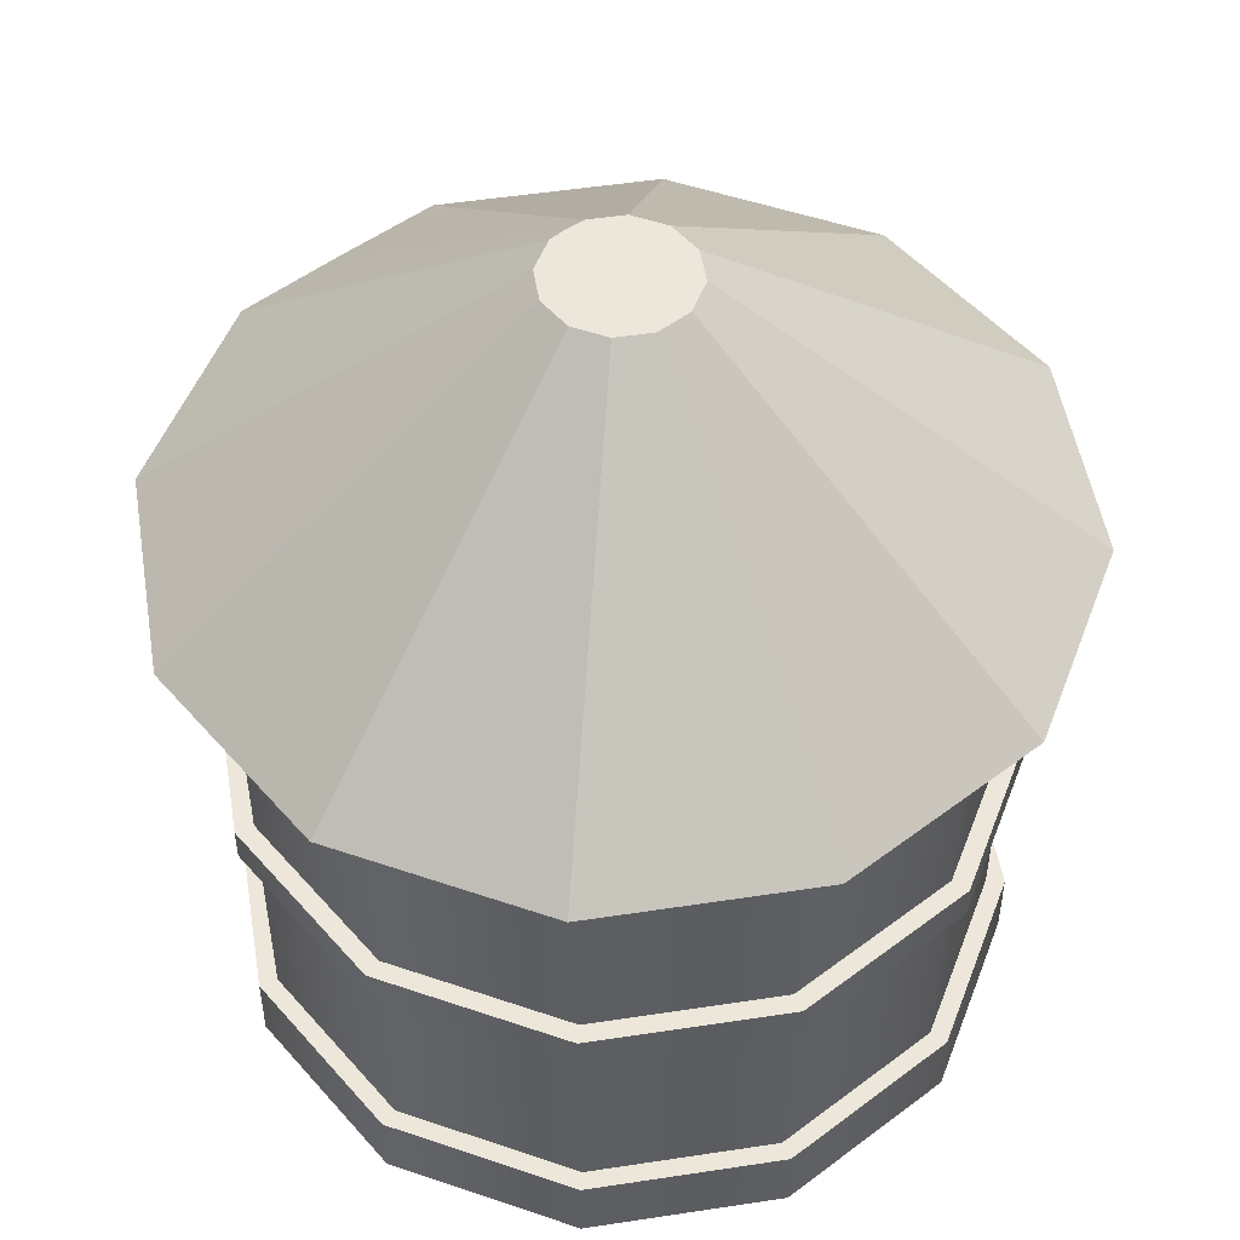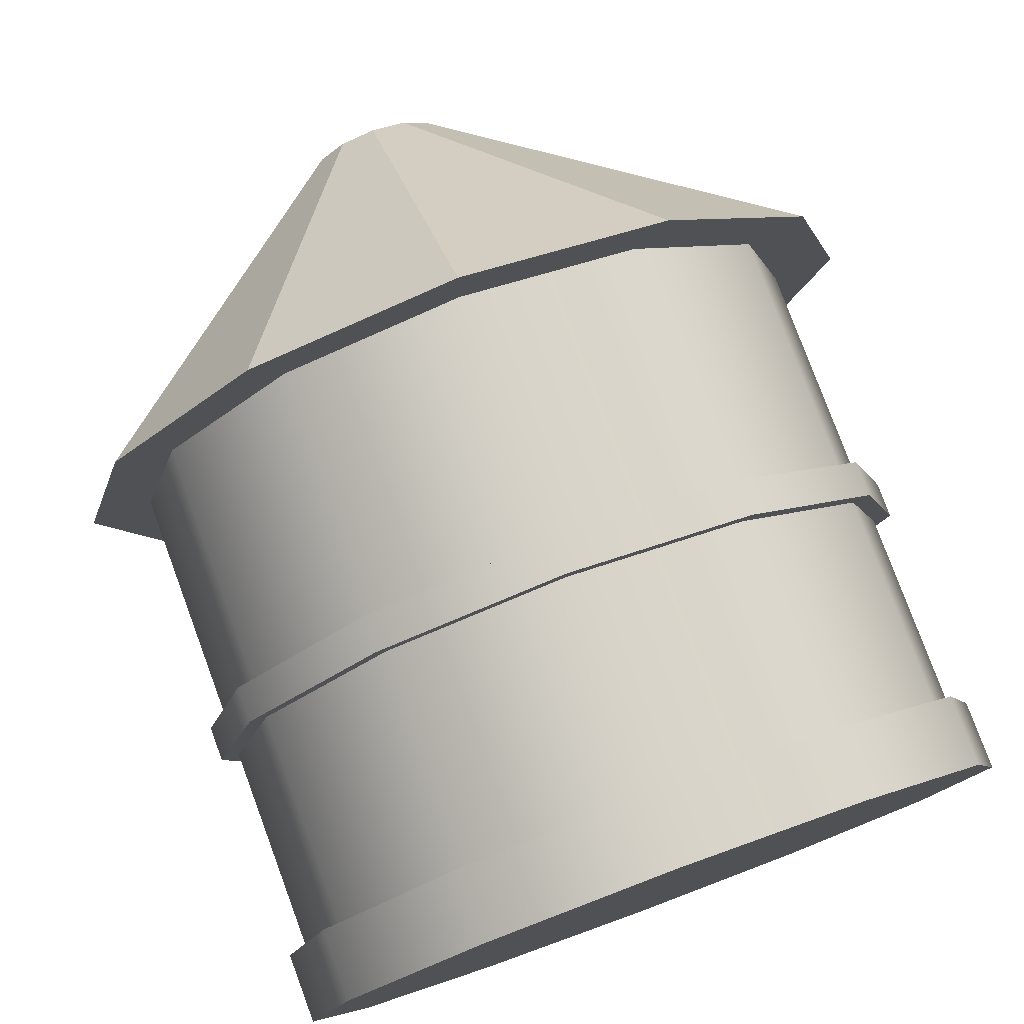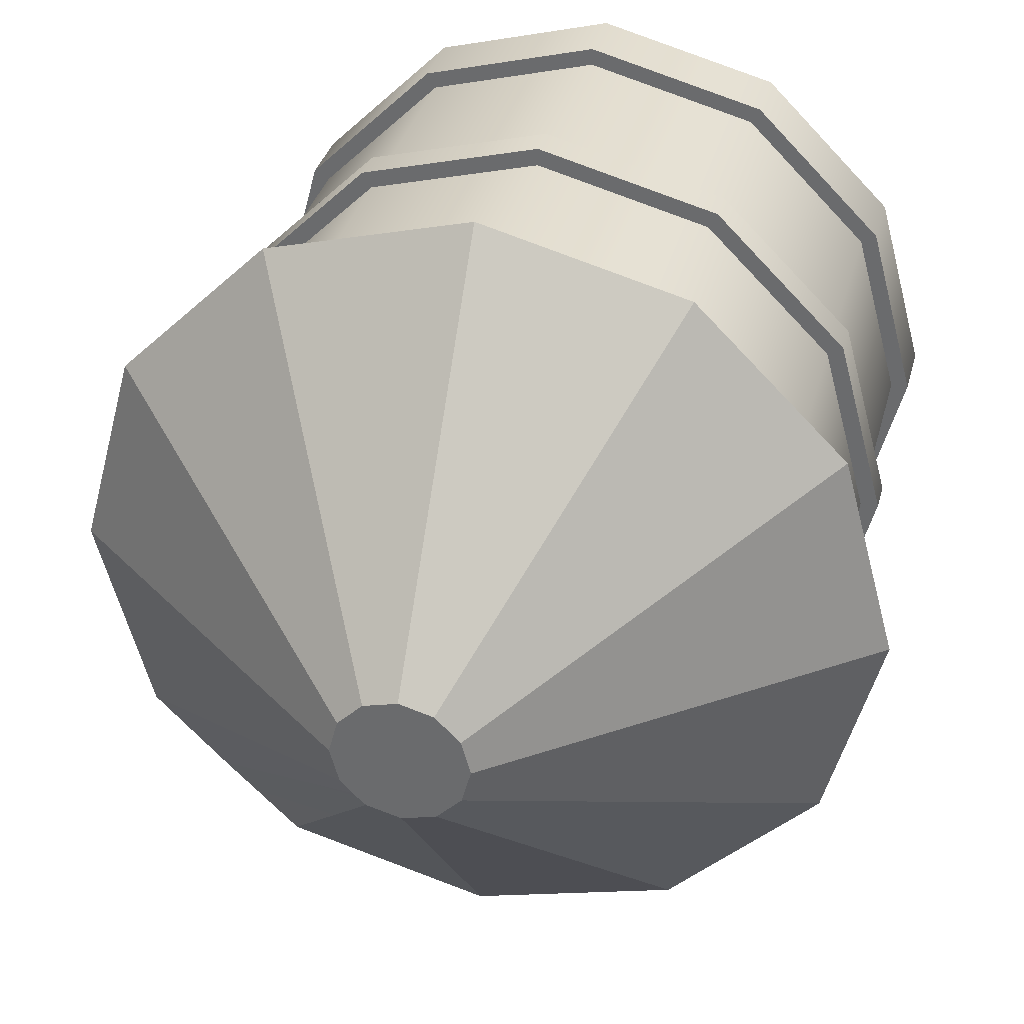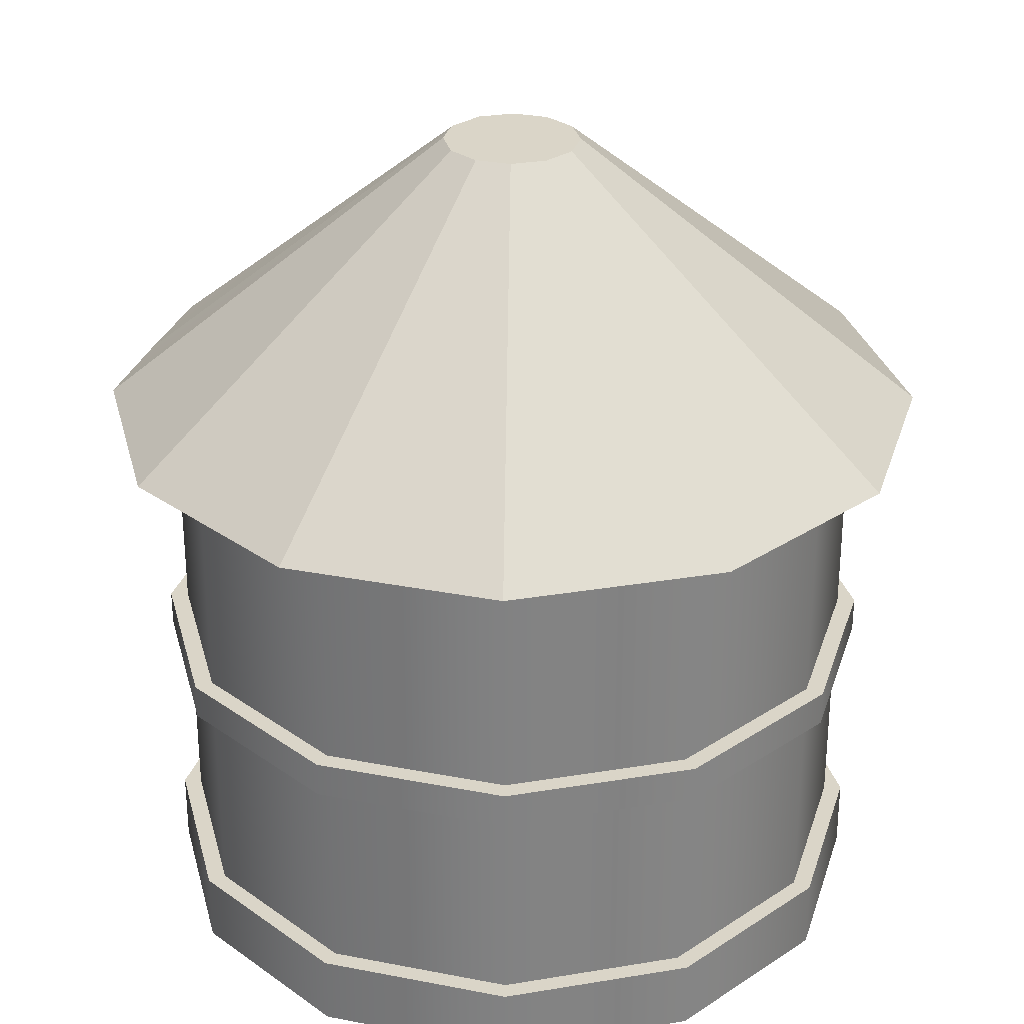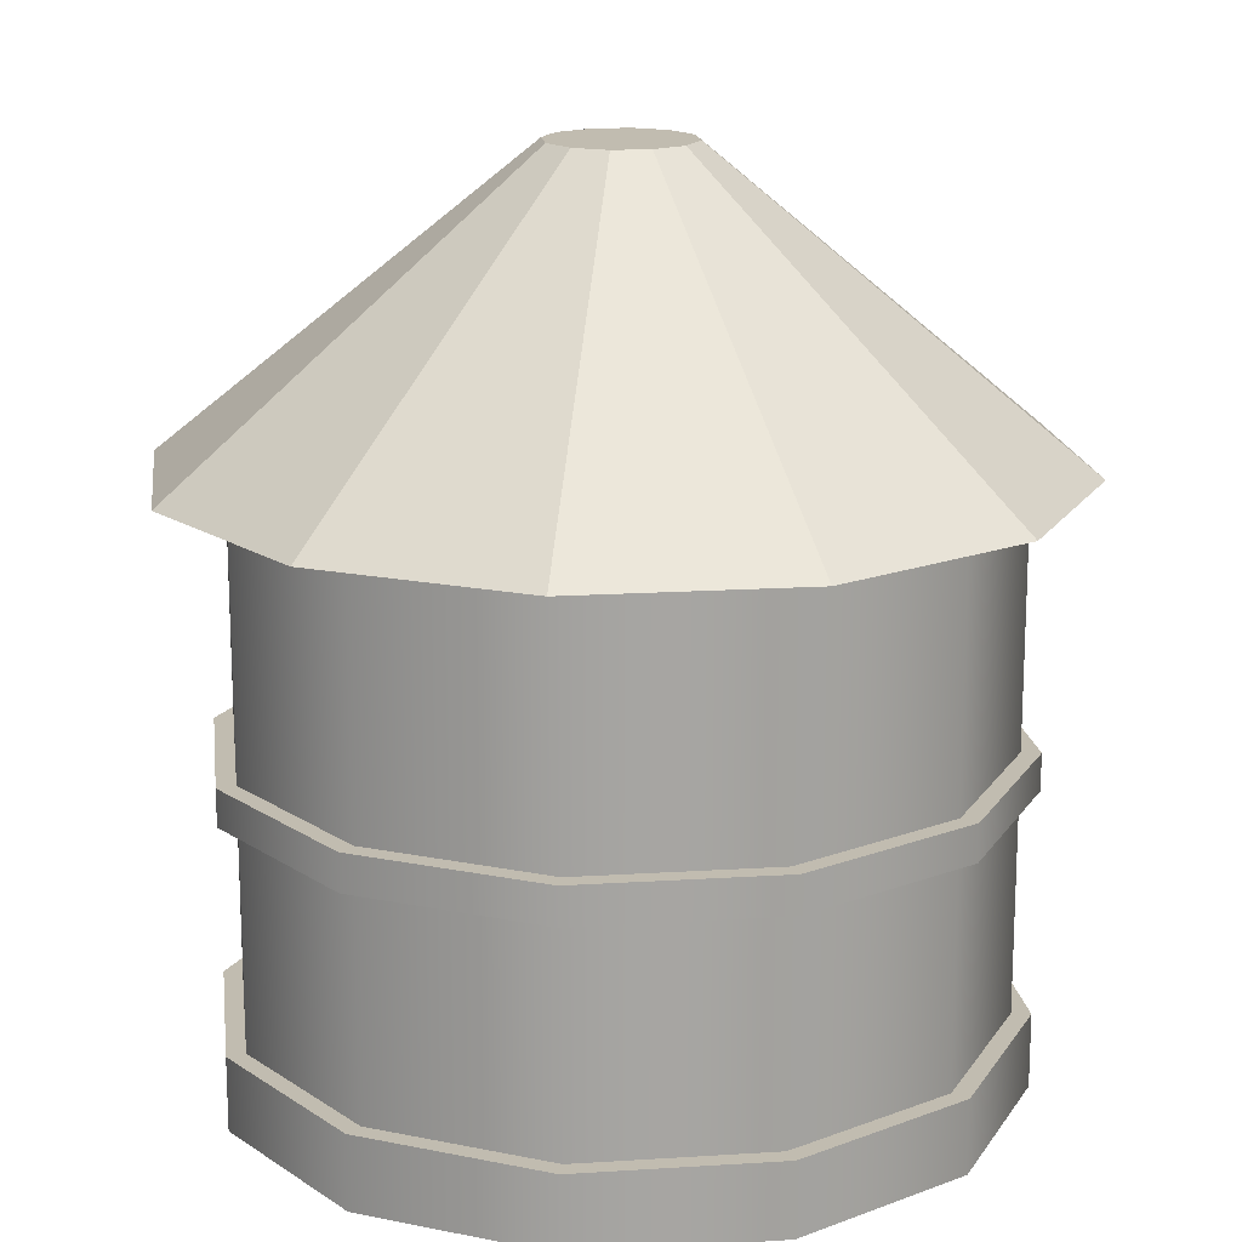
<metadata>
{"format":"obj","ext":"obj","renderer":"f3d","projection":"perspective","resolution":1024,"background":"white","views":[{"elev":50.7,"azim":-84.5,"up":"+Y"},{"elev":78.5,"azim":-20.3,"up":"+Z"},{"elev":34.2,"azim":-165.8,"up":"+Z"},{"elev":29.3,"azim":-118.9,"up":"+Y"},{"elev":16.5,"azim":-112.4,"up":"+Y"}]}
</metadata>
<code>
g pb_Mesh67592
v 0.6699 0 2.5
v 5 0 0
v -0 0 0
v 2.5 0 4.33
v 5 0 5
v 7.5 0 4.33
v 9.33 0 2.5
v 10 0 -4.371e-07
v 9.33 0 -2.5
v 5 0 -5
v 7.5 0 -4.33
v 2.5 0 -4.33
v 0.6699 0 -2.5
v 0.6699 4.5 2.5
v -0 4.5 0
v -0 8 0
v 0.6699 8 2.5
v 2.5 4.5 4.33
v 0.6699 4.5 2.5
v 2.5 8 4.33
v 0.6699 8 2.5
v 5 4.5 5
v 2.5 4.5 4.33
v 2.5 8 4.33
v 5 8 5
v 7.5 4.5 4.33
v 5 4.5 5
v 5 8 5
v 7.5 8 4.33
v 9.33 4.5 2.5
v 7.5 4.5 4.33
v 9.33 8 2.5
v 7.5 8 4.33
v 9.33 8 2.5
v 10 8 0
v 10 4.5 0
v 9.33 4.5 2.5
v 10 8 0
v 9.33 8 -2.5
v 9.33 4.5 -2.5
v 10 4.5 0
v 5 8 -5
v 7.5 4.5 -4.33
v 7.5 8 -4.33
v 5 4.5 -5
v 2.5 8 -4.33
v 5 4.5 -5
v 5 8 -5
v 2.5 4.5 -4.33
v 2.5 8 -4.33
v 0.6699 8 -2.5
v 0.6699 4.5 -2.5
v 2.5 4.5 -4.33
v 0.6699 4.5 -2.5
v 0.6699 8 -2.5
v 8.415 0 -3.415
v 0.6699 1 2.5
v -0 1 0
v -0 4 0
v 0.6699 4 2.5
v 2.5 1 4.33
v 0.6699 1 2.5
v 2.5 4 4.33
v 0.6699 4 2.5
v 5 1 5
v 2.5 1 4.33
v 2.5 4 4.33
v 5 4 5
v 7.5 1 4.33
v 5 1 5
v 5 4 5
v 7.5 4 4.33
v 9.33 1 2.5
v 7.5 1 4.33
v 9.33 4 2.5
v 7.5 4 4.33
v 9.33 4 2.5
v 10 4 0
v 10 1 0
v 9.33 1 2.5
v 10 4 0
v 9.33 4 -2.5
v 9.33 1 -2.5
v 10 1 0
v 8.415 4 -3.415
v 7.5 4 -4.33
v 7.5 1 -4.33
v 8.415 1 -3.415
v 9.33 1 -2.5
v 9.33 4 -2.5
v 9.33 8 -2.5
v 8.415 8 -3.415
v 8.415 4.5 -3.415
v 9.33 4.5 -2.5
v 7.5 8 -4.33
v 7.5 4.5 -4.33
v 5 4 -5
v 7.5 1 -4.33
v 7.5 4 -4.33
v 5 1 -5
v 2.5 4 -4.33
v 5 1 -5
v 5 4 -5
v 2.5 1 -4.33
v 2.5 4 -4.33
v 0.6699 4 -2.5
v 0.6699 1 -2.5
v 2.5 1 -4.33
v 0.6699 1 -2.5
v 0.6699 4 -2.5
v 4.464 12 0
v 5 12 0
v 4.536 12 0.2682
v 4.732 12 0.4645
v 5 12 0.5363
v 5.268 12 0.4645
v 5.464 12 0.2682
v 5.536 12 0
v 5.464 12 -0.2682
v 5.268 12 -0.4645
v 5 12 -0.5363
v 4.732 12 -0.4645
v 4.536 12 -0.2682
v 10.1 8 2.947
v 7.947 8 5.105
v 5.837 12 0.4832
v 5.483 12 0.8368
v 10.89 8 0
v 10.1 8 2.947
v 5.966 12 0
v 5.837 12 0.4832
v 7.947 8 5.105
v 5 8 5.894
v 5.483 12 0.8368
v 5 12 0.9663
v 5 8 5.894
v 2.053 8 5.105
v 5 12 0.9663
v 4.517 12 0.8368
v 2.053 8 5.105
v -0.1046 8 2.947
v 4.517 12 0.8368
v 4.163 12 0.4832
v -0.1046 8 2.947
v -0.8942 8 0
v 4.163 12 0.4832
v 4.034 12 0
v -0.8942 8 0
v -0.1046 8 -2.947
v 4.034 12 0
v 4.163 12 -0.4832
v -0.1046 8 -2.947
v 2.053 8 -5.105
v 4.163 12 -0.4832
v 4.517 12 -0.8368
v 2.053 8 -5.105
v 5 8 -5.894
v 4.517 12 -0.8368
v 5 12 -0.9663
v 5 8 -5.894
v 7.947 8 -5.105
v 5 12 -0.9663
v 5.483 12 -0.8368
v 10.1 8 -2.947
v 10.89 8 0
v 5.837 12 -0.4832
v 5.966 12 0
v -0.2588 -1.234e-07 4.791e-08
v 0.4457 1 2.629
v 0.4457 -2.138e-07 2.629
v -0.2588 1 4.791e-08
v 2.371 -1.603e-07 4.554
v 0.4457 -2.138e-07 2.629
v 0.4457 1 2.629
v 2.371 1 4.554
v 5 -1.934e-07 5.259
v 2.371 -1.603e-07 4.554
v 2.371 1 4.554
v 5 1 5.259
v 5 -1.934e-07 5.259
v 7.629 1 4.554
v 7.629 -1.912e-07 4.554
v 5 1 5.259
v 9.554 1 2.629
v 9.554 -8.429e-08 2.629
v 7.629 -1.912e-07 4.554
v 7.629 1 4.554
v 9.554 1 2.629
v 10.26 1 -5.59e-08
v 10.26 -1.482e-07 -4.93e-07
v 9.554 -8.429e-08 2.629
v 9.554 1 -2.629
v 9.554 -2.672e-07 -2.629
v 10.26 -1.482e-07 -4.93e-07
v 10.26 1 -5.59e-08
v 5 1 -5.259
v 7.629 -2.138e-07 -4.554
v 7.629 1 -4.554
v 5 -7.824e-08 -5.259
v 2.371 1 -4.554
v 5 -7.824e-08 -5.259
v 5 1 -5.259
v 2.371 0 -4.554
v 0.4457 1 -2.629
v 0.4457 0 -2.629
v 2.371 1 -4.554
v 2.371 0 -4.554
v -0.2588 1 4.791e-08
v -0.2588 -1.234e-07 4.791e-08
v 0.4457 1 -2.629
v 0.4457 0 -2.629
v 5.366 12 -0.3663
v 5.483 12 -0.8368
v 7.947 8 -5.105
v 9.036 8 -4.036
v 5.67 12 -0.6699
v 9.036 8 -4.036
v 5.837 12 -0.4832
v 5.67 12 -0.6699
v 10.1 8 -2.947
v 8.592 1 -3.592
v 8.592 -2.529e-07 -3.592
v 9.554 -2.672e-07 -2.629
v 9.554 1 -2.629
v 7.629 1 -4.554
v 7.629 -2.138e-07 -4.554
v 0.4457 4 2.629
v -0.2588 4 0
v -0.2588 4.5 0
v 0.4457 4.5 2.629
v 2.371 4 4.554
v 0.4457 4 2.629
v 2.371 4.5 4.554
v 0.4457 4.5 2.629
v 5 4 5.259
v 2.371 4 4.554
v 2.371 4.5 4.554
v 5 4.5 5.259
v 7.629 4 4.554
v 5 4 5.259
v 5 4.5 5.259
v 7.629 4.5 4.554
v 9.554 4 2.629
v 7.629 4 4.554
v 9.554 4.5 2.629
v 7.629 4.5 4.554
v 9.554 4.5 2.629
v 10.26 4.5 0
v 10.26 4 0
v 9.554 4 2.629
v 10.26 4.5 0
v 9.554 4.5 -2.629
v 9.554 4 -2.629
v 10.26 4 0
v 8.592 4.5 -3.592
v 9.554 4 -2.629
v 9.554 4.5 -2.629
v 8.592 4 -3.592
v 7.629 4.5 -4.554
v 7.629 4 -4.554
v 5 4.5 -5.259
v 7.629 4 -4.554
v 7.629 4.5 -4.554
v 5 4 -5.259
v 2.371 4.5 -4.554
v 5 4 -5.259
v 5 4.5 -5.259
v 2.371 4 -4.554
v 2.371 4.5 -4.554
v 0.4457 4.5 -2.629
v 0.4457 4 -2.629
v 2.371 4 -4.554
v -0.2588 4 0
v 0.4457 4 -2.629
v 0.4457 4.5 -2.629
v -0.2588 4.5 0
v 9.33 8 2.5
v 7.5 8 4.33
v 10.1 8 2.947
v 7.947 8 5.105
v 5.837 12 0.4832
v 5.966 12 0
v 7.5 8 -4.33
v 8.415 8 -3.415
v 7.947 8 -5.105
v 9.036 8 -4.036
v 5.483 12 0.8368
v 5 8 5
v 5 8 5.894
v 5 12 0.9663
v 2.5 8 4.33
v 2.053 8 5.105
v 4.517 12 0.8368
v 0.6699 8 2.5
v -0.1046 8 2.947
v 4.163 12 0.4832
v -0 8 0
v -0.8942 8 0
v 4.034 12 0
v 0.6699 8 -2.5
v -0.1046 8 -2.947
v 4.163 12 -0.4832
v 2.5 8 -4.33
v 2.053 8 -5.105
v 4.517 12 -0.8368
v 5 8 -5
v 5 8 -5.894
v 5 12 -0.9663
v 5.483 12 -0.8368
v 9.33 8 -2.5
v 10.1 8 -2.947
v 5.67 12 -0.6699
v 5.837 12 -0.4832
v 10 8 0
v 10.89 8 0
v 0.6699 1 2.5
v 2.5 1 4.33
v 0.4457 1 2.629
v 2.371 1 4.554
v 0.6699 0 2.5
v -0 0 0
v 0.4457 -2.138e-07 2.629
v -0.2588 -1.234e-07 4.791e-08
v 0.6699 1 -2.5
v -0 1 0
v 0.4457 1 -2.629
v -0.2588 1 4.791e-08
v 2.5 0 4.33
v 2.371 -1.603e-07 4.554
v 5 1 5
v 7.5 1 4.33
v 5 1 5.259
v 7.629 1 4.554
v 5 0 5
v 5 -1.934e-07 5.259
v 7.5 1 4.33
v 9.33 1 2.5
v 9.554 1 2.629
v 7.5 0 4.33
v 7.629 -1.912e-07 4.554
v 10 0 -4.371e-07
v 9.33 0 2.5
v 10.26 -1.482e-07 -4.93e-07
v 9.554 -8.429e-08 2.629
v 9.33 1 2.5
v 10 1 0
v 10.26 1 -5.59e-08
v 9.33 1 -2.5
v 9.554 1 -2.629
v 8.415 1 -3.415
v 8.592 1 -3.592
v 9.33 0 -2.5
v 9.554 -2.672e-07 -2.629
v 7.5 1 -4.33
v 7.629 1 -4.554
v 8.415 0 -3.415
v 8.592 -2.529e-07 -3.592
v 5 1 -5
v 5 1 -5.259
v 7.5 0 -4.33
v 7.629 -2.138e-07 -4.554
v 5 1 -5
v 2.5 1 -4.33
v 5 1 -5.259
v 2.371 1 -4.554
v 5 0 -5
v 5 -7.824e-08 -5.259
v 0.6699 0 -2.5
v 0.4457 0 -2.629
v 2.5 0 -4.33
v 2.371 0 -4.554
v 0.6699 4 2.5
v -0 4 0
v 0.4457 4 2.629
v -0.2588 4 0
v 0.6699 4.5 -2.5
v -0 4.5 0
v 0.4457 4.5 -2.629
v -0.2588 4.5 0
v 0.6699 4.5 2.5
v 2.5 4.5 4.33
v 0.4457 4.5 2.629
v 2.371 4.5 4.554
v 0.6699 4 -2.5
v 0.4457 4 -2.629
v 2.5 4 -4.33
v 2.371 4 -4.554
v 2.5 4.5 -4.33
v 2.371 4.5 -4.554
v 5 4 -5
v 5 4 -5.259
v 7.5 4 -4.33
v 7.629 4 -4.554
v 5 4.5 -5
v 5 4.5 -5.259
v 8.415 4 -3.415
v 8.592 4 -3.592
v 7.5 4.5 -4.33
v 7.629 4.5 -4.554
v 8.415 4.5 -3.415
v 8.592 4.5 -3.592
v 9.33 4 -2.5
v 9.554 4 -2.629
v 10 4 0
v 10.26 4 0
v 9.33 4.5 -2.5
v 9.554 4.5 -2.629
v 10 4.5 0
v 10.26 4.5 0
v 9.33 4 2.5
v 9.554 4 2.629
v 9.33 4.5 2.5
v 9.554 4.5 2.629
v 5 4.5 5
v 7.5 4.5 4.33
v 5 4.5 5.259
v 7.629 4.5 4.554
v 7.5 4 4.33
v 7.629 4 4.554
v 5 4 5
v 5 4 5.259
v 2.5 4 4.33
v 2.371 4 4.554
g pb_Mesh67592_0
f 3 2 1
f 1 2 4
f 4 2 5
f 5 2 6
f 6 2 7
f 7 2 8
f 8 2 9
f 11 2 10
f 10 2 12
f 12 2 13
f 13 2 3
f 16 15 14
f 16 14 17
f 20 19 18
f 20 21 19
f 24 23 22
f 24 22 25
f 28 27 26
f 28 26 29
f 32 31 30
f 32 33 31
f 36 35 34
f 37 36 34
f 40 39 38
f 41 40 38
f 44 43 42
f 43 45 42
f 48 47 46
f 47 49 46
f 52 51 50
f 53 52 50
f 55 54 15
f 55 15 16
f 2 56 9
f 2 11 56
f 59 58 57
f 59 57 60
f 63 62 61
f 63 64 62
f 67 66 65
f 67 65 68
f 71 70 69
f 71 69 72
f 75 74 73
f 75 76 74
f 79 78 77
f 80 79 77
f 83 82 81
f 84 83 81
f 87 86 85
f 88 87 85
f 90 89 85
f 89 88 85
f 93 92 91
f 94 93 91
f 96 95 92
f 93 96 92
f 99 98 97
f 98 100 97
f 103 102 101
f 102 104 101
f 107 106 105
f 108 107 105
f 110 109 58
f 110 58 59
g pb_Mesh67592_1
f 113 112 111
f 114 112 113
f 115 112 114
f 116 112 115
f 117 112 116
f 118 112 117
f 119 112 118
f 121 112 120
f 122 112 121
f 123 112 122
f 111 112 123
f 126 125 124
f 126 127 125
f 130 129 128
f 130 131 129
f 134 133 132
f 134 135 133
f 138 137 136
f 138 139 137
f 142 141 140
f 142 143 141
f 146 145 144
f 146 147 145
f 150 149 148
f 150 151 149
f 154 153 152
f 154 155 153
f 158 157 156
f 158 159 157
f 162 161 160
f 162 163 161
f 166 165 164
f 166 167 165
f 170 169 168
f 169 171 168
f 174 173 172
f 175 174 172
f 178 177 176
f 178 176 179
f 182 181 180
f 181 183 180
f 186 185 184
f 187 186 184
f 190 189 188
f 190 188 191
f 194 193 192
f 195 194 192
f 198 197 196
f 197 199 196
f 202 201 200
f 201 203 200
f 206 205 204
f 206 207 205
f 210 209 208
f 210 211 209
f 212 120 112
f 119 212 112
f 215 214 213
f 216 215 213
f 219 218 217
f 218 220 217
f 223 222 221
f 224 223 221
f 221 222 225
f 222 226 225
f 229 228 227
f 229 227 230
f 233 232 231
f 233 234 232
f 237 236 235
f 237 235 238
f 241 240 239
f 241 239 242
f 245 244 243
f 245 246 244
f 249 248 247
f 250 249 247
f 253 252 251
f 254 253 251
f 257 256 255
f 256 258 255
f 260 259 255
f 258 260 255
f 263 262 261
f 262 264 261
f 267 266 265
f 266 268 265
f 271 270 269
f 272 271 269
f 275 274 273
f 275 273 276
f 279 278 277
f 279 280 278
f 281 118 117
f 281 282 118
f 285 284 283
f 285 286 284
f 287 117 116
f 287 281 117
f 280 288 278
f 280 289 288
f 290 116 115
f 290 287 116
f 289 291 288
f 289 292 291
f 293 115 114
f 293 290 115
f 292 294 291
f 292 295 294
f 296 114 113
f 296 293 114
f 295 297 294
f 295 298 297
f 299 113 111
f 299 296 113
f 298 300 297
f 298 301 300
f 302 111 123
f 302 299 111
f 301 303 300
f 301 304 303
f 305 123 122
f 305 302 123
f 304 306 303
f 304 307 306
f 308 122 121
f 308 305 122
f 307 283 306
f 307 285 283
f 309 121 120
f 309 308 121
f 286 310 284
f 286 311 310
f 312 120 212
f 312 309 120
f 313 212 119
f 313 312 212
f 311 314 310
f 311 315 314
f 282 119 118
f 282 313 119
f 315 277 314
f 315 279 277
f 318 317 316
f 318 319 317
f 322 321 320
f 322 323 321
f 326 325 324
f 326 327 325
f 327 316 325
f 327 318 316
f 329 320 328
f 329 322 320
f 332 331 330
f 332 333 331
f 335 328 334
f 335 329 328
f 319 330 317
f 319 332 330
f 333 337 336
f 333 338 337
f 340 334 339
f 340 335 334
f 343 342 341
f 343 344 342
f 344 339 342
f 344 340 339
f 338 346 345
f 338 347 346
f 347 348 346
f 347 349 348
f 349 350 348
f 349 351 350
f 353 341 352
f 353 343 341
f 351 354 350
f 351 355 354
f 357 352 356
f 357 353 352
f 355 358 354
f 355 359 358
f 361 356 360
f 361 357 356
f 364 363 362
f 364 365 363
f 367 360 366
f 367 361 360
f 323 368 321
f 323 369 368
f 371 366 370
f 371 367 366
f 365 324 363
f 365 326 324
f 369 370 368
f 369 371 370
f 374 373 372
f 374 375 373
f 378 377 376
f 378 379 377
f 382 381 380
f 382 383 381
f 379 380 377
f 379 382 380
f 375 384 373
f 375 385 384
f 385 386 384
f 385 387 386
f 389 376 388
f 389 378 376
f 387 390 386
f 387 391 390
f 391 392 390
f 391 393 392
f 395 388 394
f 395 389 388
f 393 396 392
f 393 397 396
f 399 394 398
f 399 395 394
f 401 398 400
f 401 399 398
f 397 402 396
f 397 403 402
f 403 404 402
f 403 405 404
f 407 400 406
f 407 401 400
f 409 406 408
f 409 407 406
f 405 410 404
f 405 411 410
f 413 408 412
f 413 409 408
f 416 415 414
f 416 417 415
f 411 418 410
f 411 419 418
f 417 412 415
f 417 413 412
f 419 420 418
f 419 421 420
f 383 414 381
f 383 416 414
f 421 422 420
f 421 423 422
f 423 372 422
f 423 374 372

</code>
